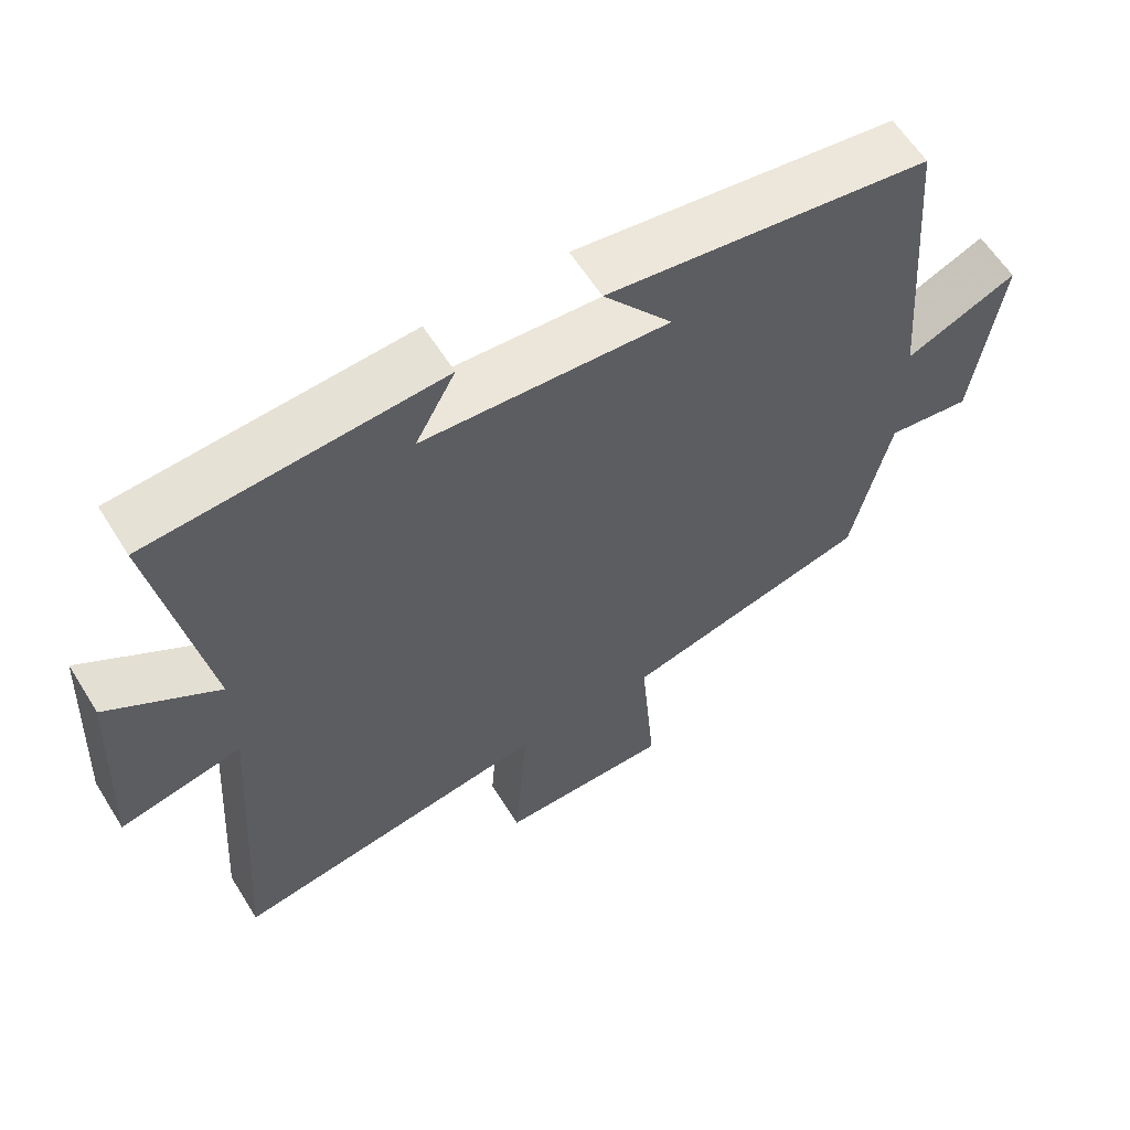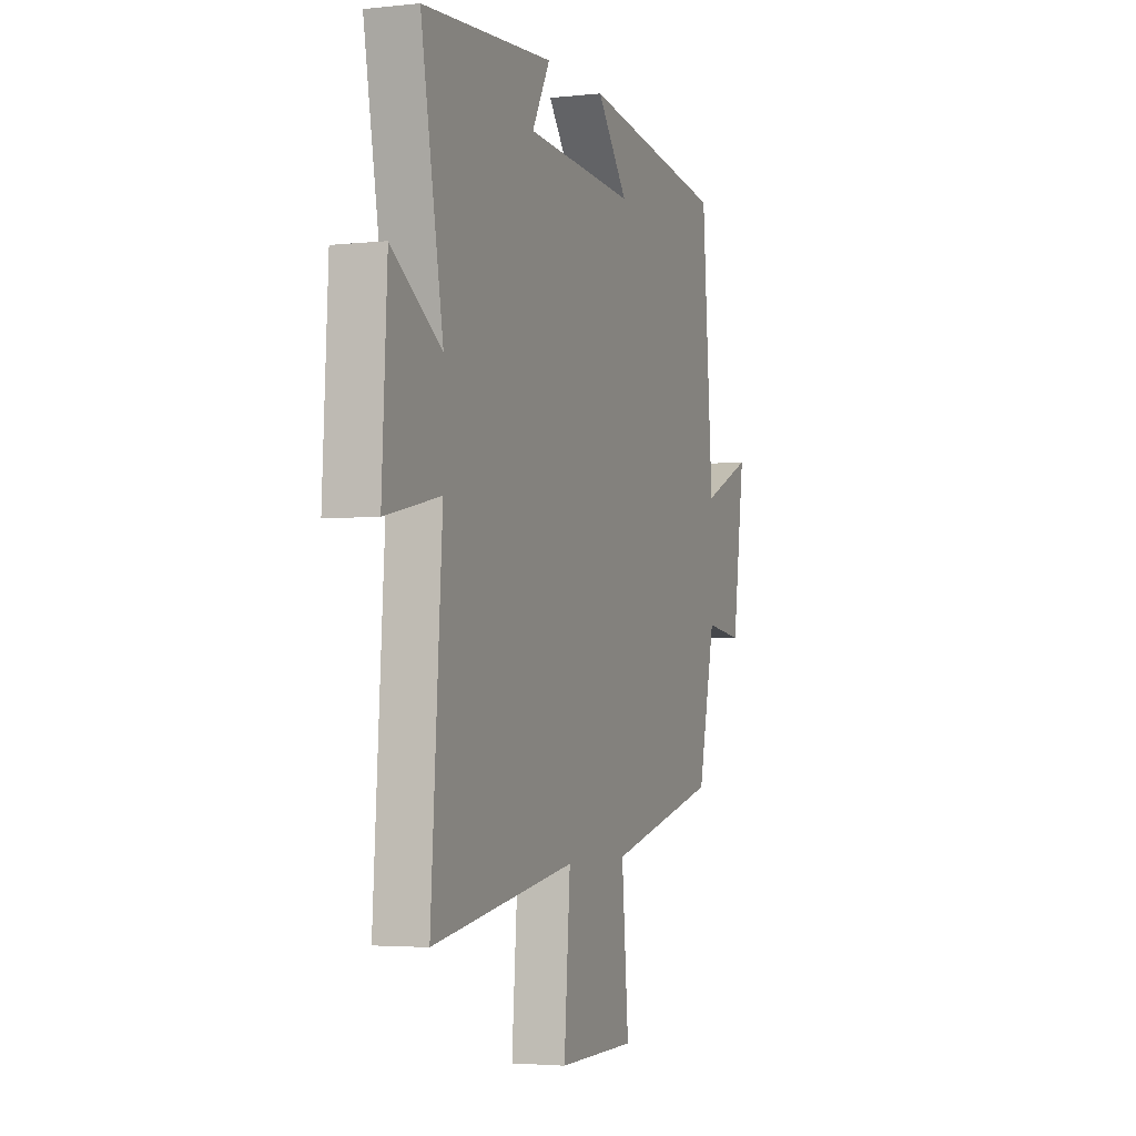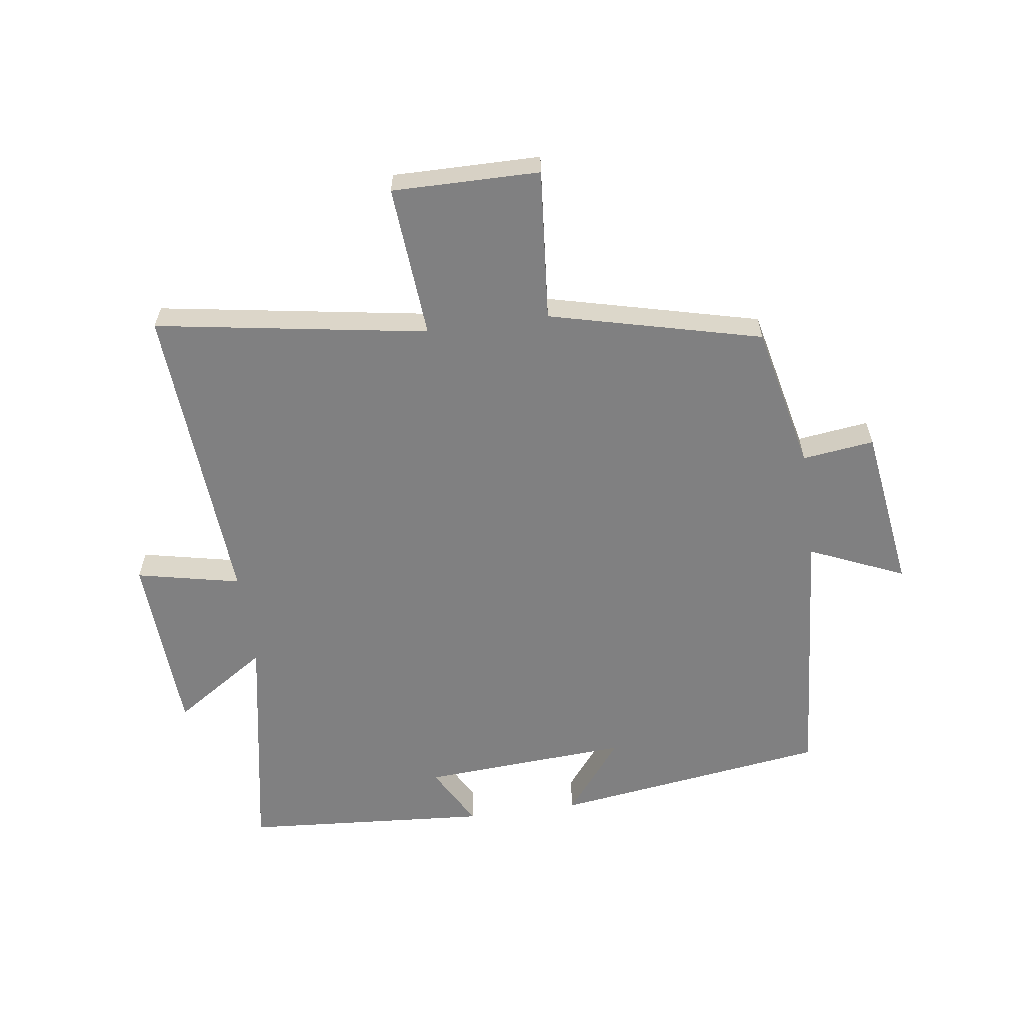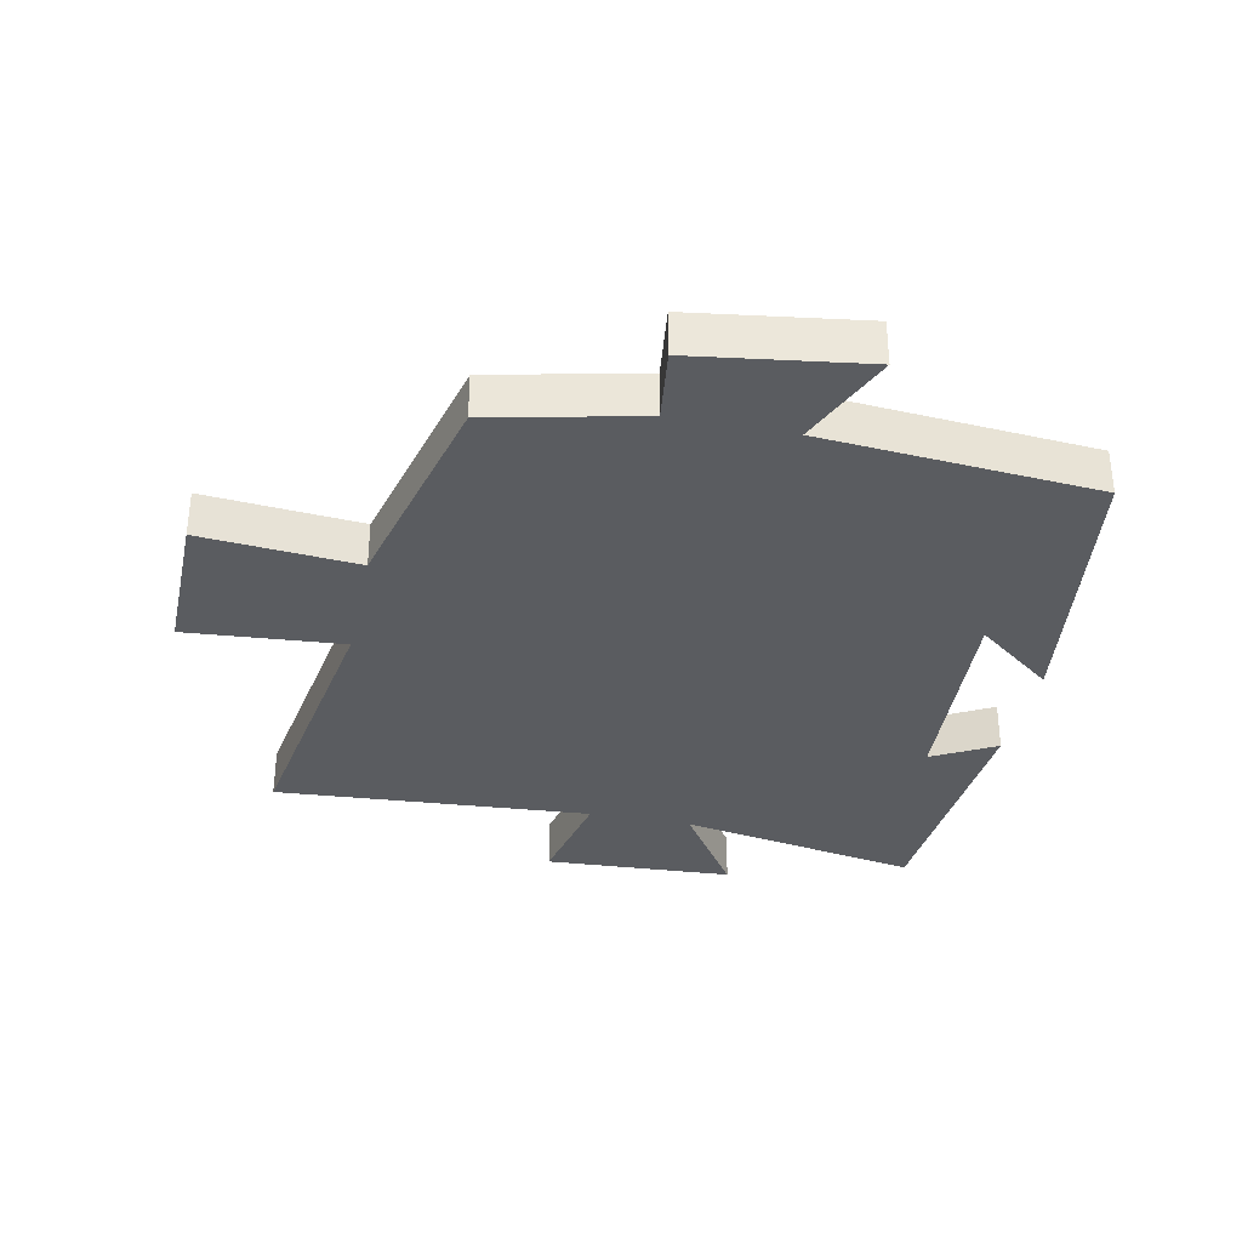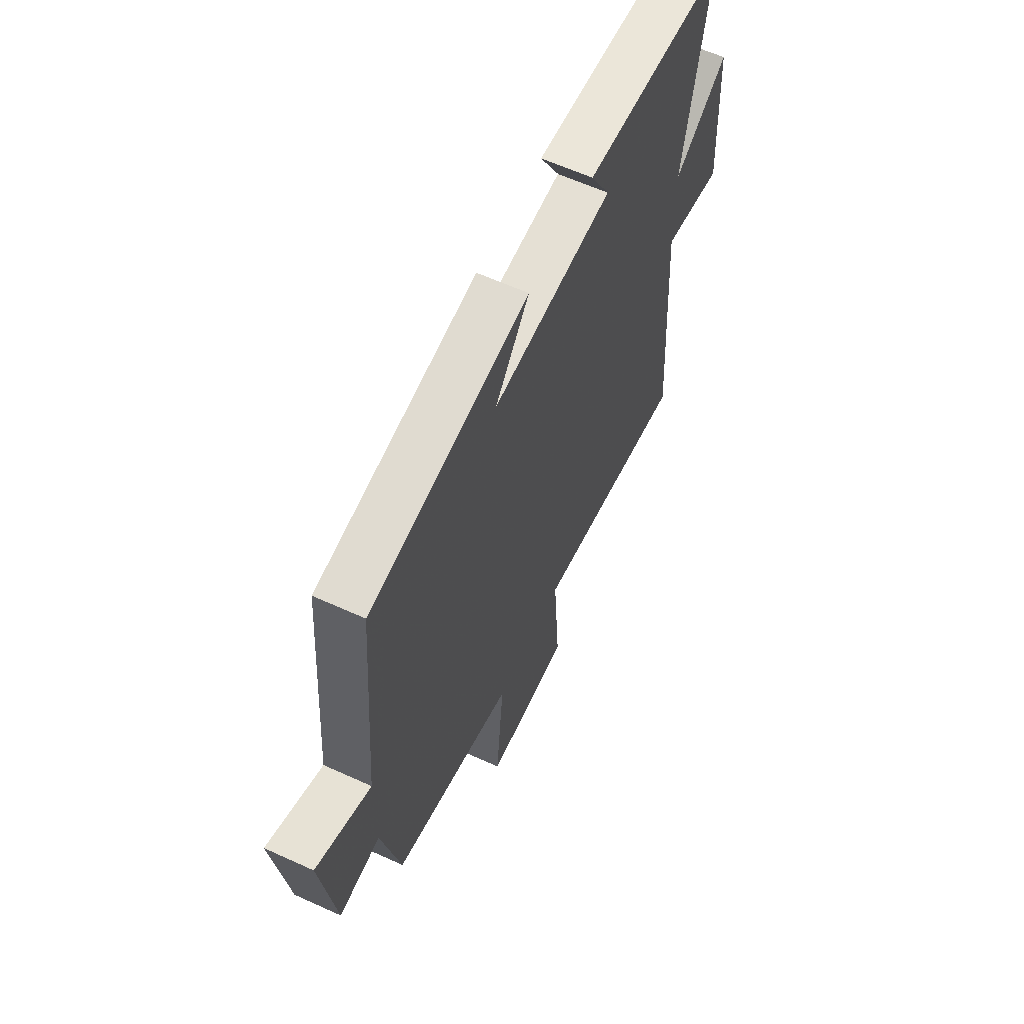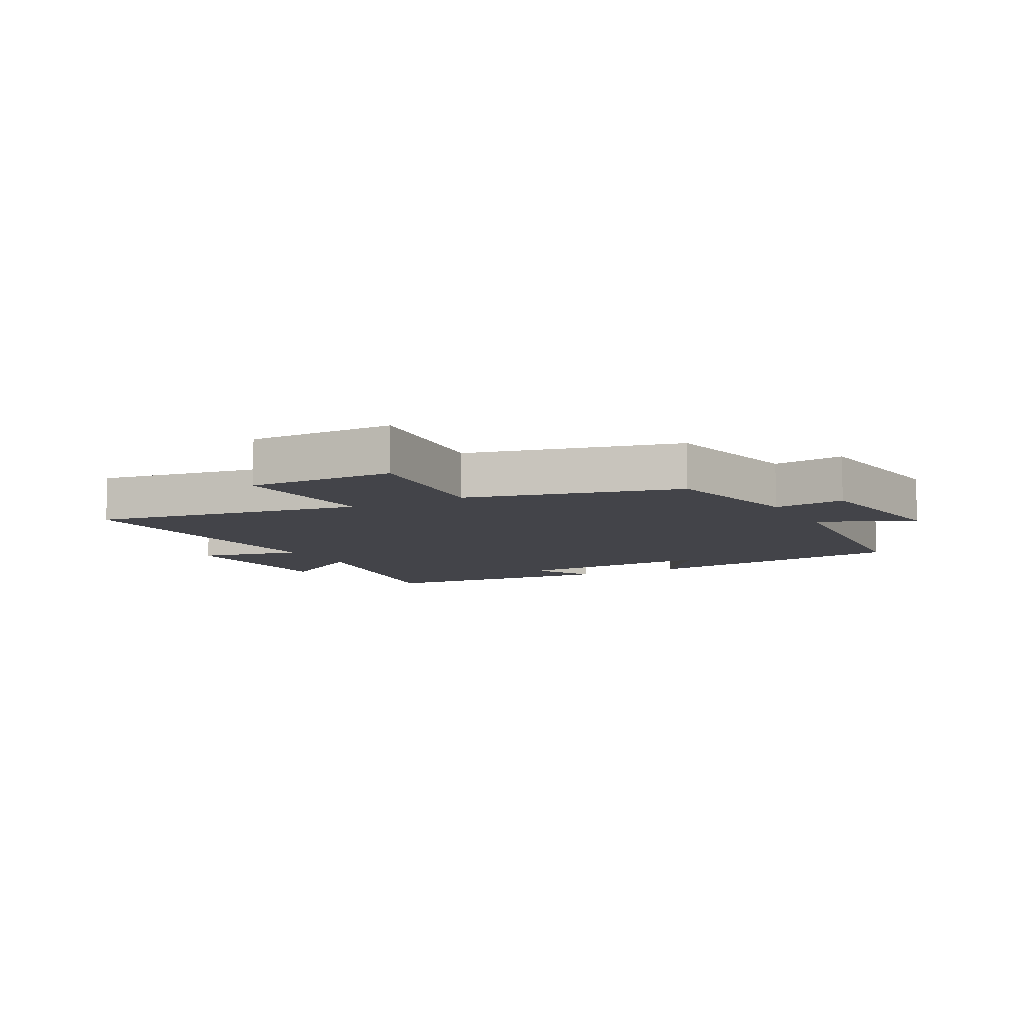
<metadata>
{"format":"obj","ext":"obj","renderer":"f3d","projection":"perspective","resolution":1024,"background":"white","views":[{"elev":60.4,"azim":148.1,"up":"+Z"},{"elev":-3.4,"azim":110.5,"up":"+Z"},{"elev":-60.1,"azim":-172.1,"up":"+Y"},{"elev":-34.3,"azim":-101.8,"up":"+Y"},{"elev":61.5,"azim":-65.1,"up":"+Z"},{"elev":-8.5,"azim":-152.0,"up":"+Y"}]}
</metadata>
<code>
v -0.466 0.07 0.437
v -0.02 0.07 0.5
v -0.115 0.07 0.378
v 0.223 0.07 0.4
v 0.168 0.07 0.5
v 0.568 0.07 0.471
v 0.5 0.07 0.091
v 0.652 0.07 0.191
v 0.668 0.07 -0.107
v 0.5 0.07 -0.071
v 0.534 0.07 -0.571
v 0.094 0.07 -0.5
v 0.113 0.07 -0.748
v -0.125 0.07 -0.746
v -0.104 0.07 -0.5
v -0.447 0.07 -0.415
v -0.5 0.07 -0.18
v -0.616 0.07 -0.195
v -0.654 0.07 0.073
v -0.5 0.07 0.006
v -0.466 0 0.437
v -0.02 0 0.5
v -0.115 0 0.378
v 0.223 0 0.4
v 0.168 0 0.5
v 0.568 0 0.471
v 0.5 0 0.091
v 0.652 0 0.191
v 0.668 0 -0.107
v 0.5 0 -0.071
v 0.534 0 -0.571
v 0.094 0 -0.5
v 0.113 0 -0.748
v -0.125 0 -0.746
v -0.104 0 -0.5
v -0.447 0 -0.415
v -0.5 0 -0.18
v -0.616 0 -0.195
v -0.654 0 0.073
v -0.5 0 0.006
f 17 18 19 20
f 17 20 1
f 16 17 1
f 15 16 1
f 12 13 14 15
f 12 15 1
f 10 11 12 1
f 7 8 9 10
f 7 10 1
f 4 5 6 7
f 3 4 7
f 3 7 1
f 1 2 3
f 40 39 38 37
f 21 40 37
f 21 37 36
f 21 36 35
f 35 34 33 32
f 21 35 32
f 21 32 31 30
f 30 29 28 27
f 21 30 27
f 27 26 25 24
f 27 24 23
f 21 27 23
f 23 22 21
f 1 21 22 2
f 2 22 23 3
f 3 23 24 4
f 4 24 25 5
f 5 25 26 6
f 6 26 27 7
f 7 27 28 8
f 8 28 29 9
f 9 29 30 10
f 10 30 31 11
f 11 31 32 12
f 12 32 33 13
f 13 33 34 14
f 14 34 35 15
f 15 35 36 16
f 16 36 37 17
f 17 37 38 18
f 18 38 39 19
f 19 39 40 20
f 20 40 21 1

</code>
